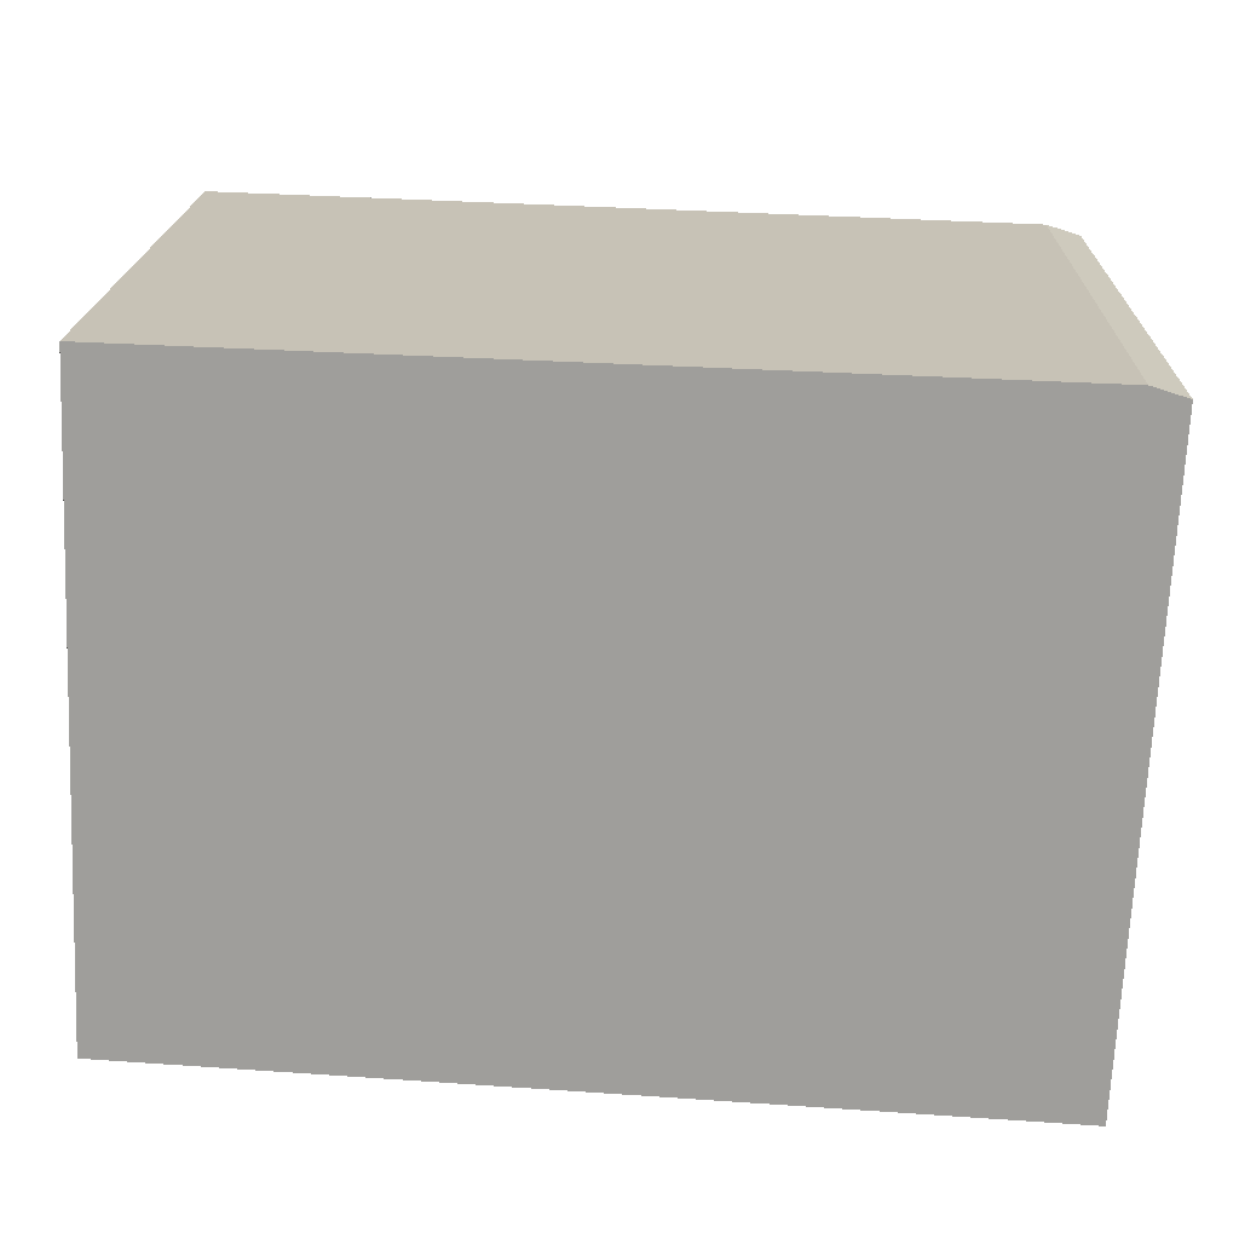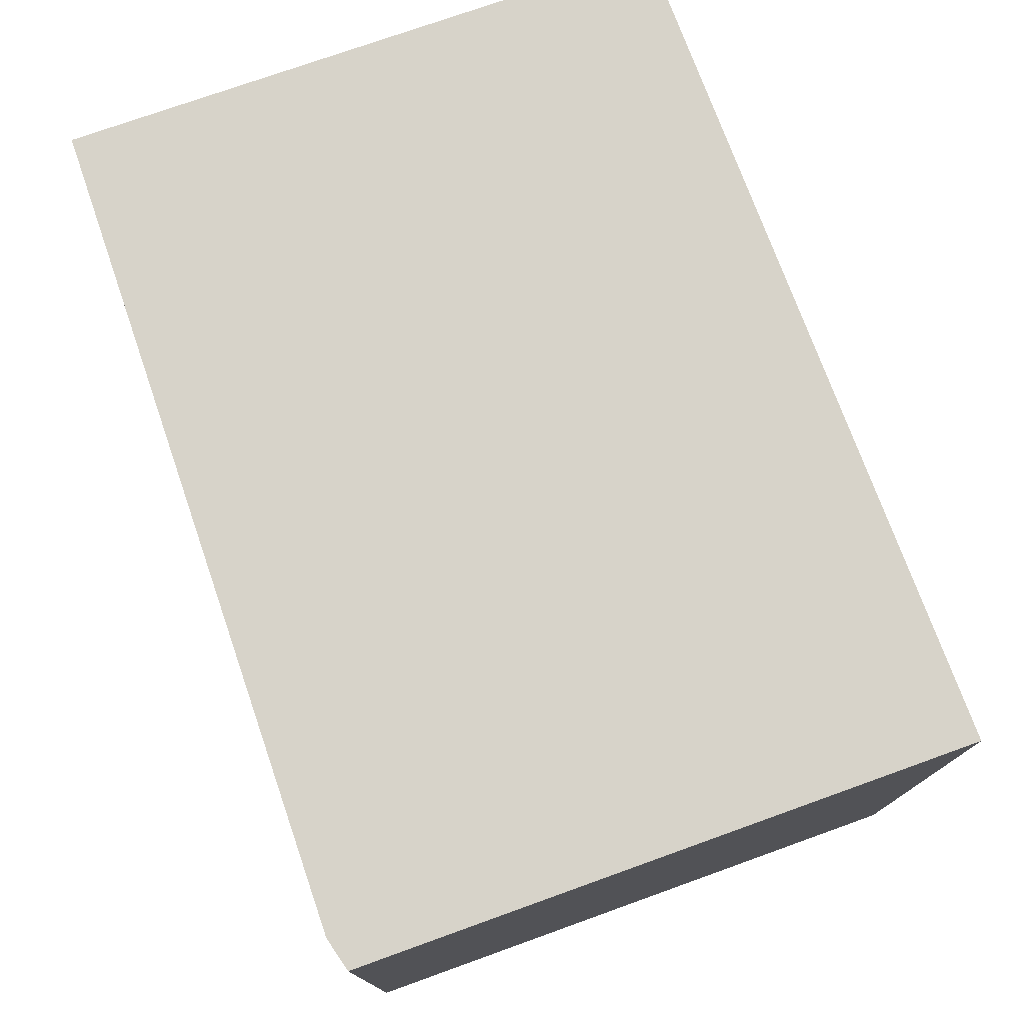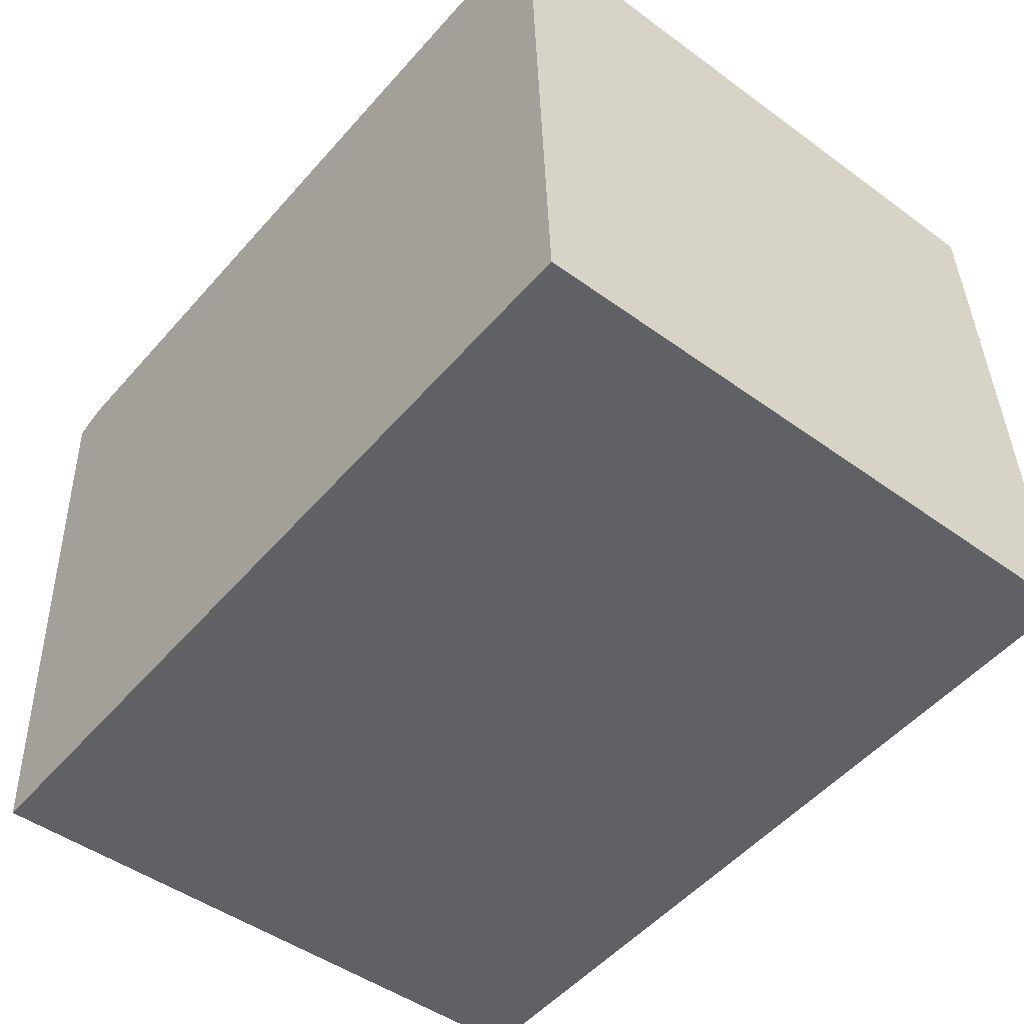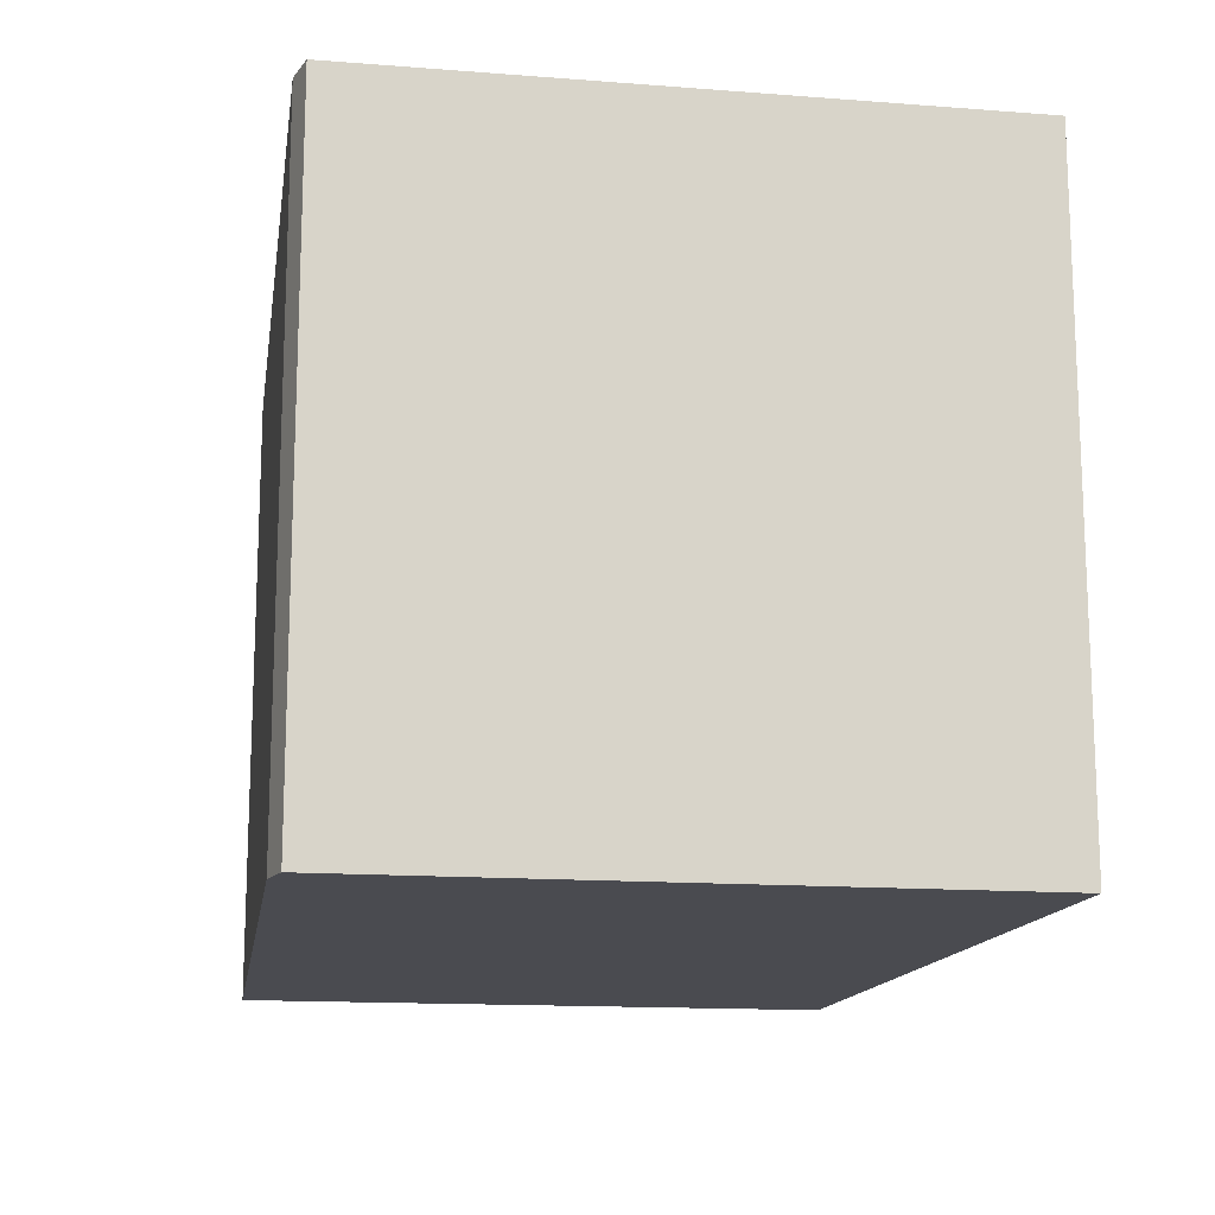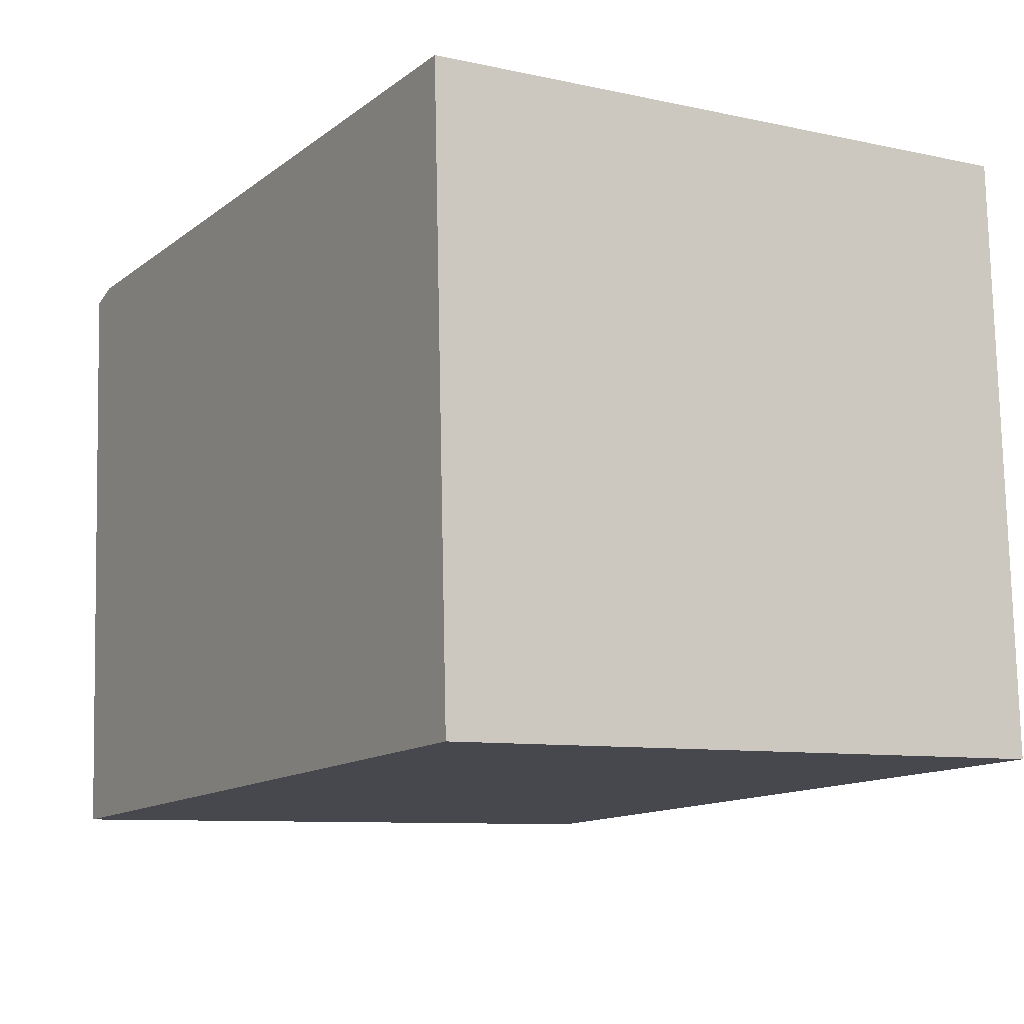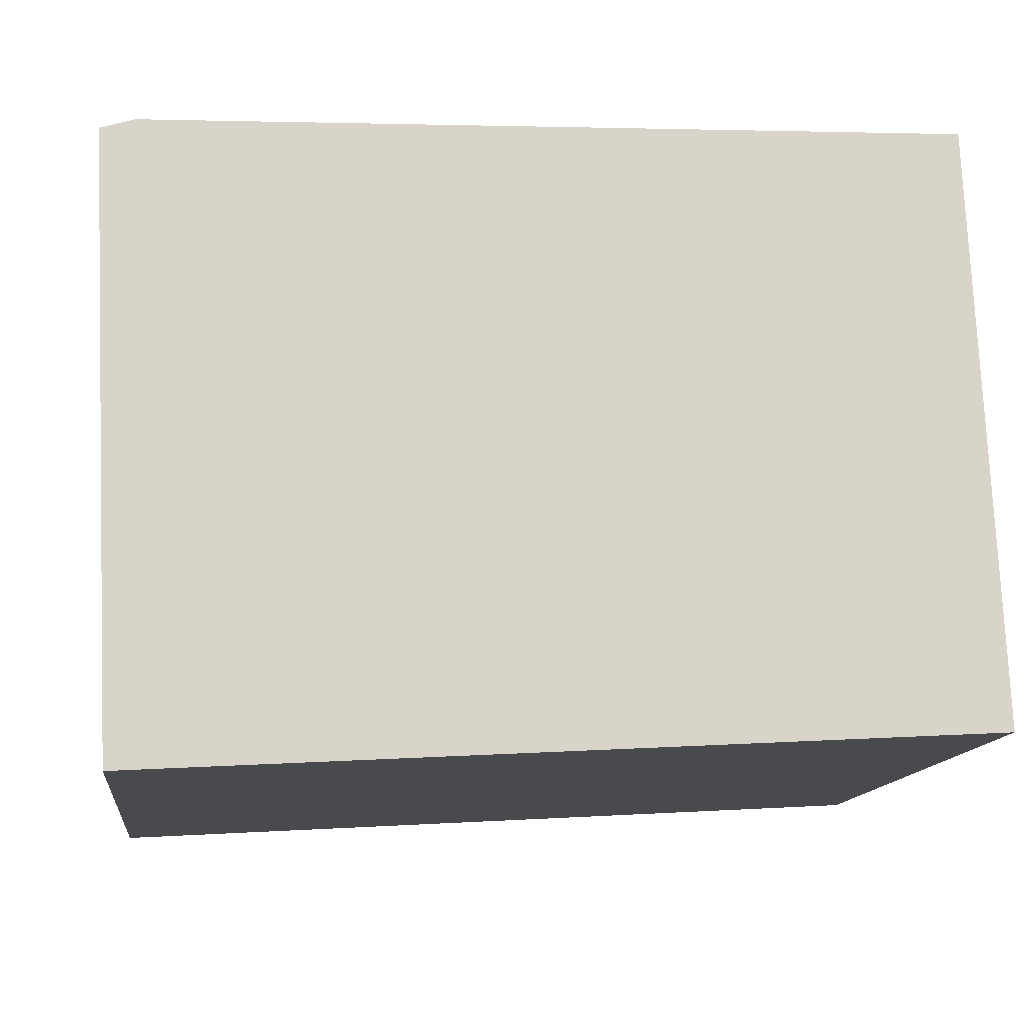
<metadata>
{"format":"obj","ext":"obj","renderer":"f3d","projection":"perspective","resolution":1024,"background":"white","views":[{"elev":19.0,"azim":1.6,"up":"+Z"},{"elev":76.2,"azim":73.0,"up":"+Y"},{"elev":-47.2,"azim":-129.5,"up":"+Z"},{"elev":-14.6,"azim":83.2,"up":"+Y"},{"elev":-8.9,"azim":-120.2,"up":"+Z"},{"elev":-13.6,"azim":172.8,"up":"+Z"}]}
</metadata>
<code>
v  0 0 0
v  7.631 -3.194e-16 5.216
v  0.2358 -3.351e-16 5.472
v  7.938 -3.134e-16 5.119
v  0.9916 3.562e-18 -0.05818
v  7.671 2.762e-17 -0.451
v  0.2359 5.773 5.472
v  0.9918 5.773 -0.05836
v  0.0001231 5.773 -0.000183
v  7.671 5.773 -0.4512
v  7.631 5.773 5.216
v  7.938 5.773 5.118
g defaultobject
f 1 2 3
f 2 1 4
f 4 1 5
f 4 5 6
f 7 8 9
f 8 7 10
f 10 7 11
f 10 11 12
f 4 11 2
f 11 4 12
f 6 12 4
f 12 6 10
f 8 6 5
f 6 8 10
f 9 5 1
f 5 9 8
f 7 1 3
f 1 7 9
f 2 7 3
f 7 2 11

</code>
